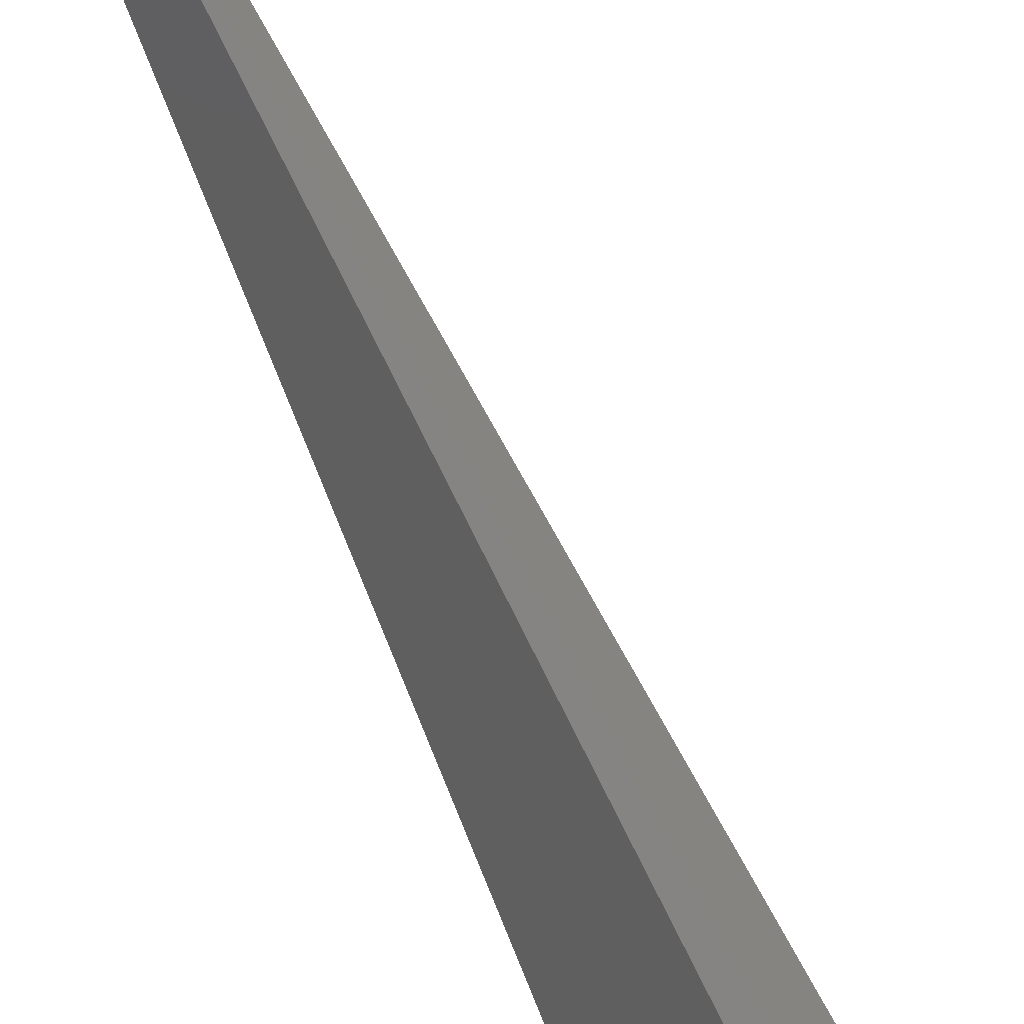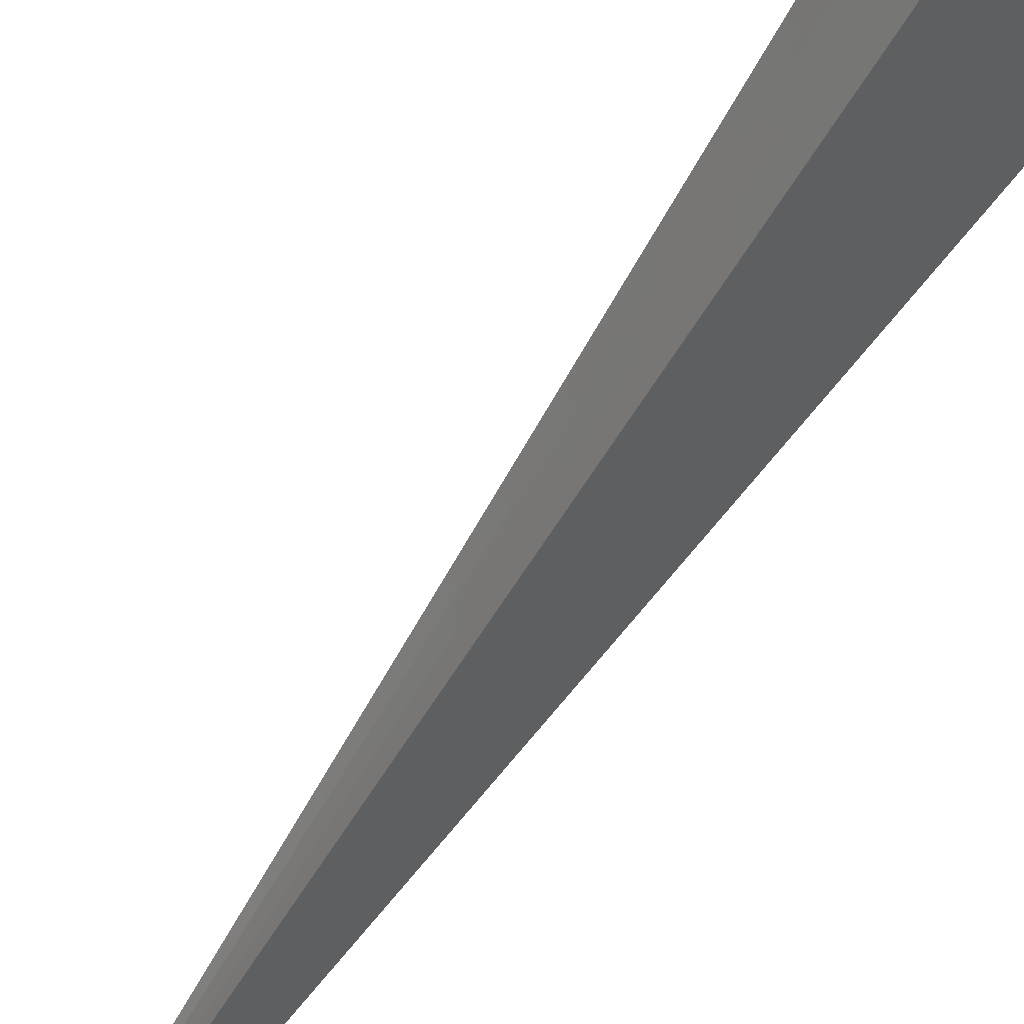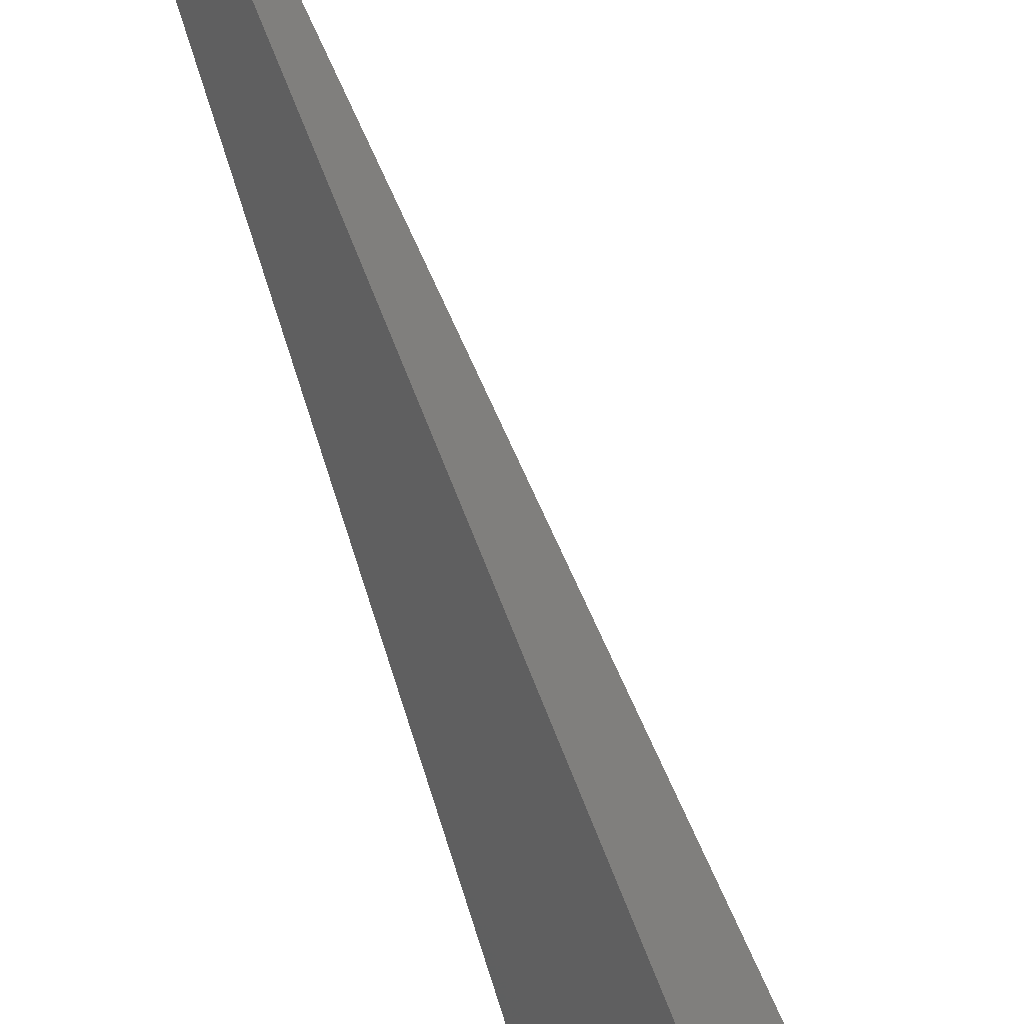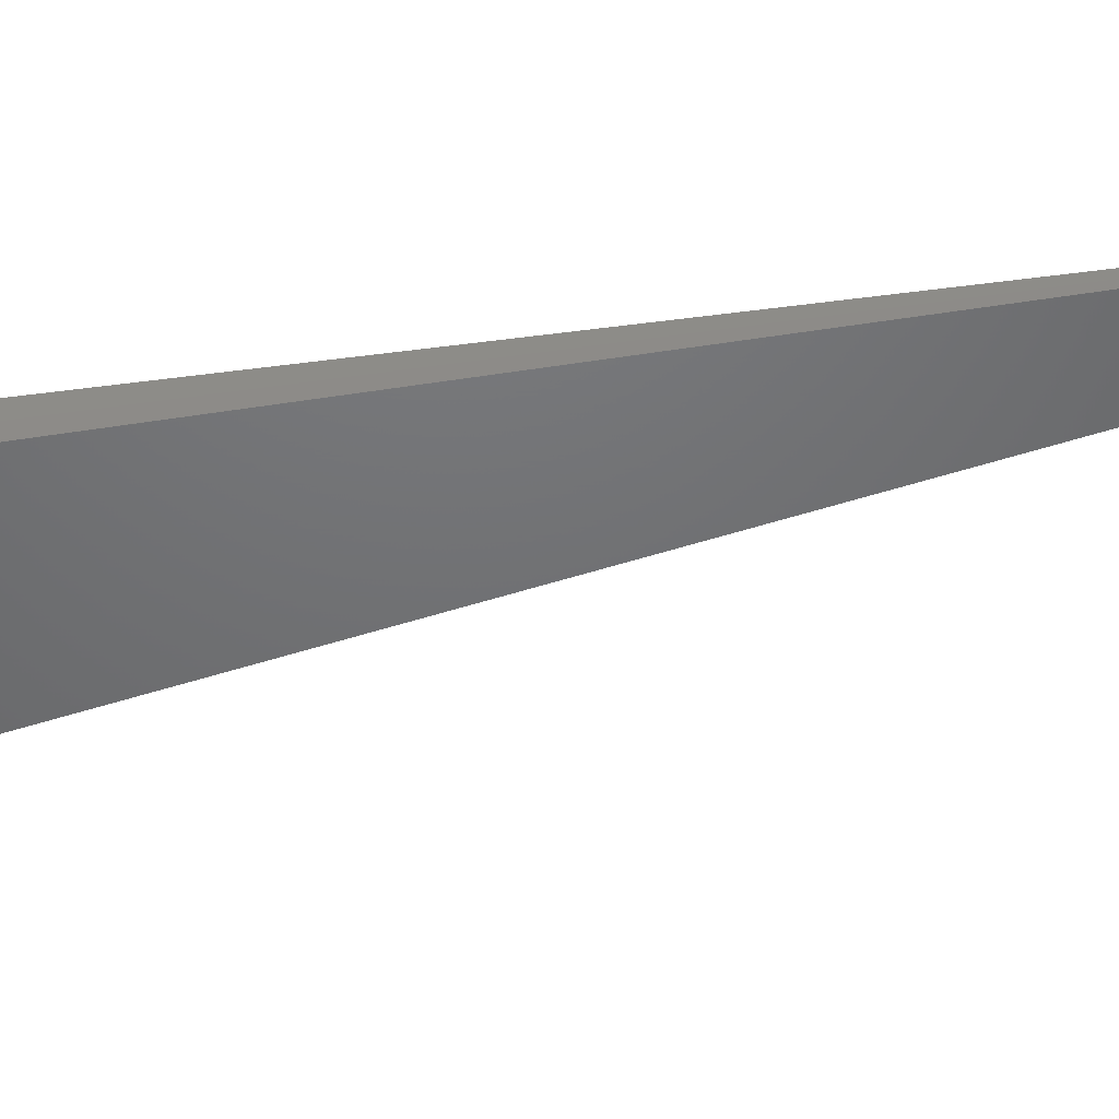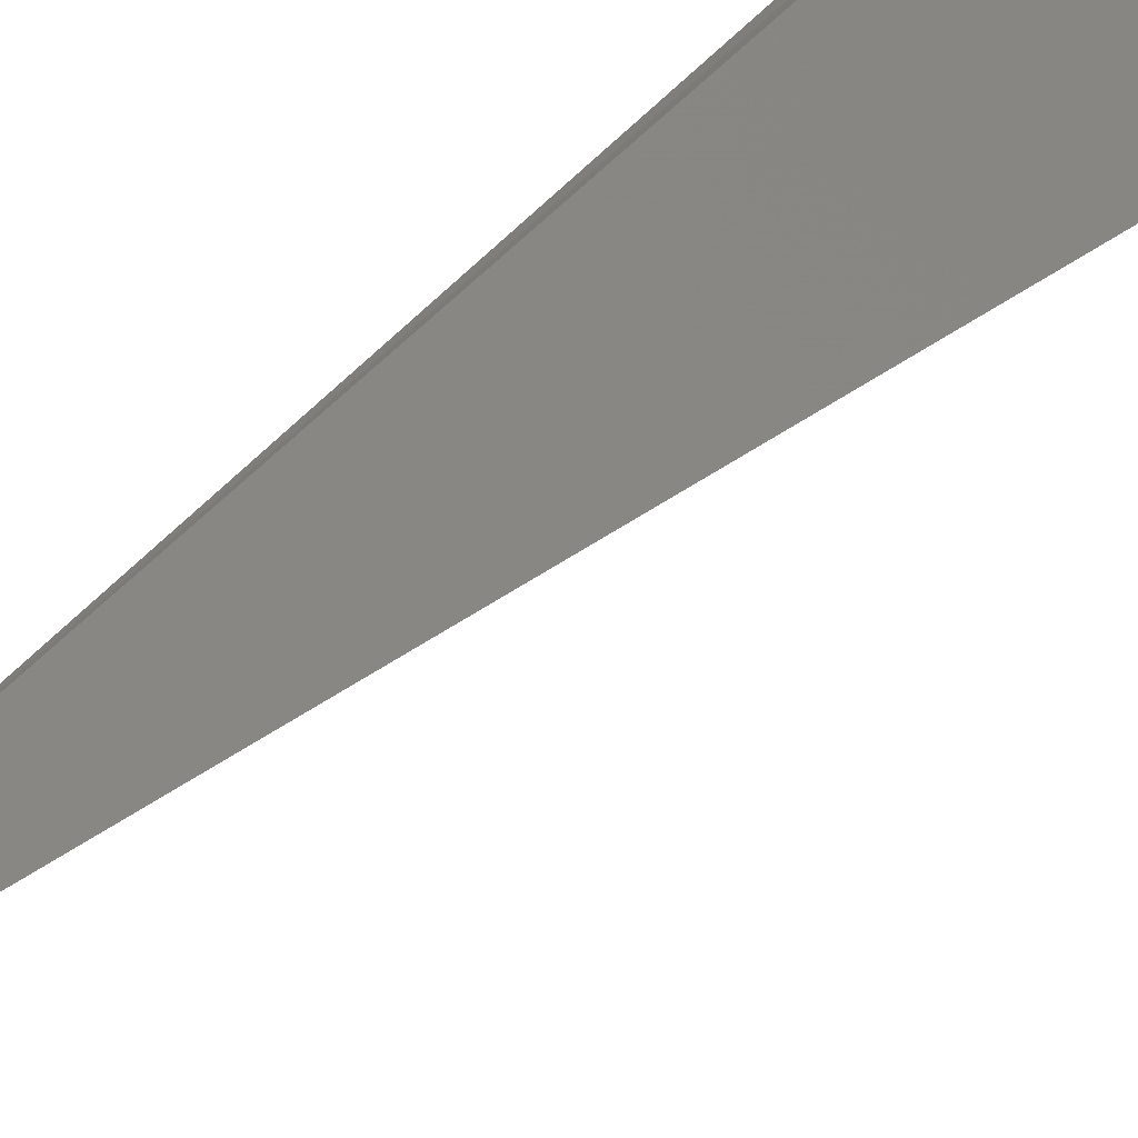
<metadata>
{"format":"stl","ext":"stl","renderer":"f3d","projection":"perspective","resolution":1024,"background":"white","views":[{"elev":-63.2,"azim":-165.5,"up":"+Y"},{"elev":-73.9,"azim":-44.1,"up":"+Y"},{"elev":-53.6,"azim":-171.3,"up":"+Y"},{"elev":1.2,"azim":91.3,"up":"+Y"},{"elev":50.7,"azim":-151.3,"up":"+Y"}]}
</metadata>
<code>
# stl→obj: 62 verts, 120 faces
v -1.518 -1.274 11.24
v 0 0 0
v -1.704 -1.43 11.19
v -1.89 -1.586 11.13
v -2.074 -1.74 11.07
v -2.257 -1.894 11.01
v -2.439 -2.047 10.93
v -2.621 -2.199 10.86
v -2.8 -2.35 10.77
v -2.979 -2.499 10.68
v -1.43 -1.704 11.19
v -1.273 -1.518 11.24
v -1.496 -1.633 11.19
v -1.401 -1.401 11.24
v -1.567 -1.567 11.19
v -1.636 -1.499 11.19
v -1.813 -1.661 11.13
v -1.99 -1.823 11.07
v -2.167 -1.986 11.01
v -2.256 -2.067 10.97
v -2.344 -2.148 10.93
v -2.433 -2.229 10.89
v -2.246 -2.246 10.93
v -2.331 -2.331 10.89
v -2.144 -2.34 10.93
v -2.225 -2.428 10.89
v -2.046 -2.439 10.93
v -2.198 -2.619 10.85
v -2.306 -2.516 10.85
v -2.387 -2.604 10.81
v -2.5 -2.5 10.81
v -2.585 -2.585 10.77
v -2.698 -2.472 10.77
v -2.786 -2.553 10.72
v -2.521 -2.31 10.85
v -2.416 -2.416 10.85
v -2.61 -2.391 10.81
v -2.866 -2.627 10.68
v -2.669 -2.669 10.72
v -2.467 -2.692 10.77
v -2.349 -2.799 10.77
v -2.749 -2.749 10.68
v -2.548 -2.78 10.72
v -2.626 -2.866 10.68
v -2.498 -2.977 10.68
v -2.063 -2.251 10.97
v -1.893 -2.257 11
v -1.982 -2.163 11.01
v -1.74 -2.073 11.07
v -1.82 -1.986 11.07
v -1.585 -1.889 11.13
v -1.658 -1.809 11.13
v -1.737 -1.737 11.13
v -1.907 -1.907 11.07
v -2.076 -2.076 11.01
v -2.161 -2.161 10.97
v -0.934 -0.934 7.491
v -0.467 -0.467 3.746
v -1.779 -1.886 7.122
v -0.8895 -0.9428 3.561
v -1.886 -1.779 7.122
v -0.9428 -0.8895 3.561
f 1 2 3
f 3 2 4
f 4 2 5
f 5 2 6
f 6 2 7
f 7 2 8
f 8 2 9
f 9 2 10
f 11 12 13
f 13 12 14
f 13 14 15
f 15 14 16
f 15 16 17
f 17 16 3
f 17 3 4
f 14 1 16
f 16 1 3
f 17 4 18
f 18 4 5
f 18 5 19
f 19 5 6
f 19 6 20
f 20 6 7
f 20 7 21
f 21 7 22
f 21 22 23
f 23 22 24
f 23 24 25
f 25 24 26
f 25 26 27
f 27 26 28
f 28 26 29
f 28 29 30
f 30 29 31
f 30 31 32
f 32 31 33
f 32 33 34
f 34 33 9
f 34 9 10
f 7 8 22
f 22 8 35
f 22 35 24
f 24 35 36
f 24 36 26
f 26 36 29
f 35 8 37
f 37 8 9
f 37 9 33
f 10 38 34
f 34 38 39
f 34 39 32
f 32 39 40
f 32 40 30
f 30 40 41
f 30 41 28
f 38 42 39
f 39 42 43
f 39 43 40
f 40 43 41
f 42 44 43
f 43 44 45
f 43 45 41
f 25 27 46
f 46 27 47
f 46 47 48
f 48 47 49
f 48 49 50
f 50 49 51
f 50 51 52
f 52 51 11
f 52 11 13
f 52 13 53
f 53 13 15
f 53 15 17
f 50 52 54
f 54 52 53
f 54 53 18
f 18 53 17
f 48 50 55
f 55 50 54
f 55 54 19
f 19 54 18
f 23 25 46
f 46 48 56
f 56 48 55
f 56 55 20
f 20 55 19
f 31 29 36
f 20 21 56
f 56 21 23
f 56 23 46
f 31 36 37
f 37 36 35
f 37 33 31
f 12 11 2
f 2 11 51
f 2 51 49
f 49 47 2
f 2 47 27
f 2 27 28
f 28 41 2
f 2 41 45
f 14 57 1
f 1 57 58
f 1 58 2
f 14 12 57
f 57 12 58
f 12 2 58
f 44 59 45
f 45 59 60
f 45 60 2
f 44 42 59
f 59 42 61
f 59 61 62
f 62 61 10
f 62 10 2
f 42 38 61
f 61 38 10
f 62 2 60
f 62 60 59

</code>
